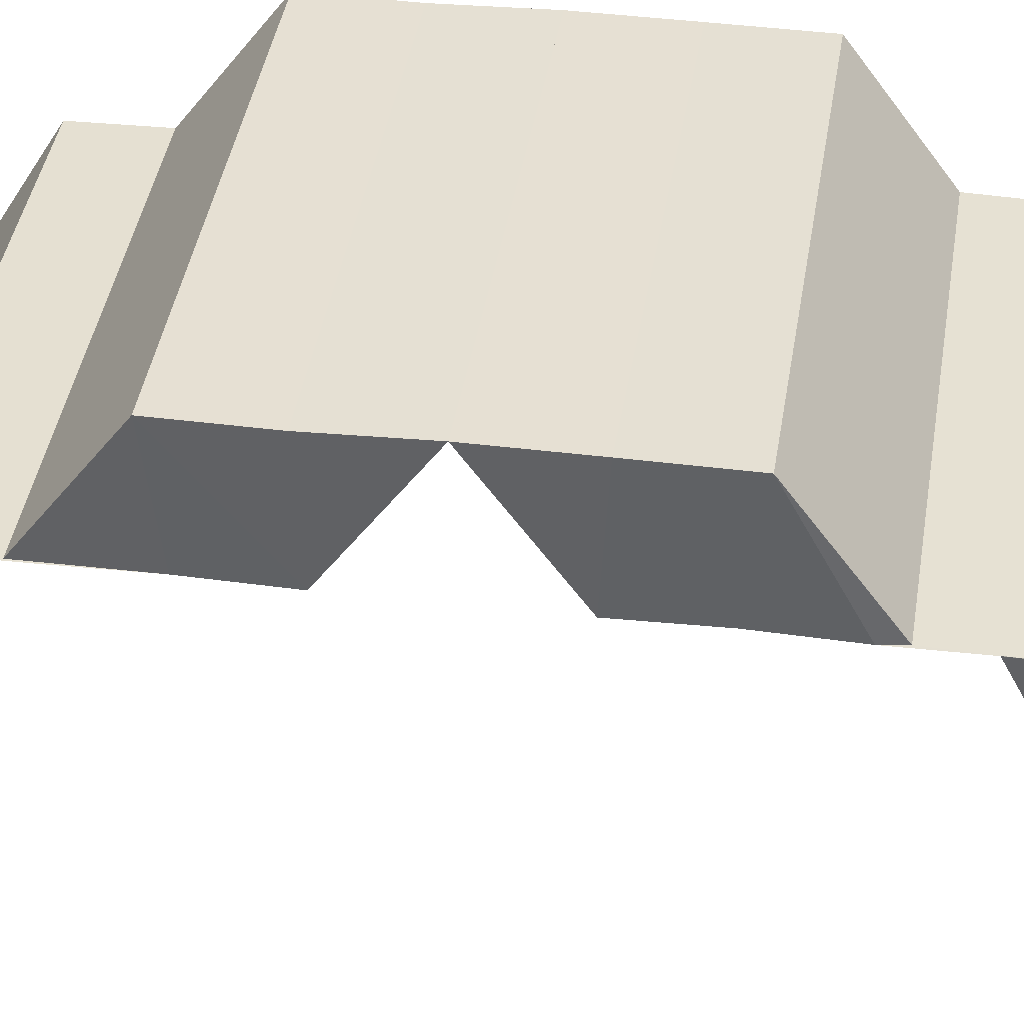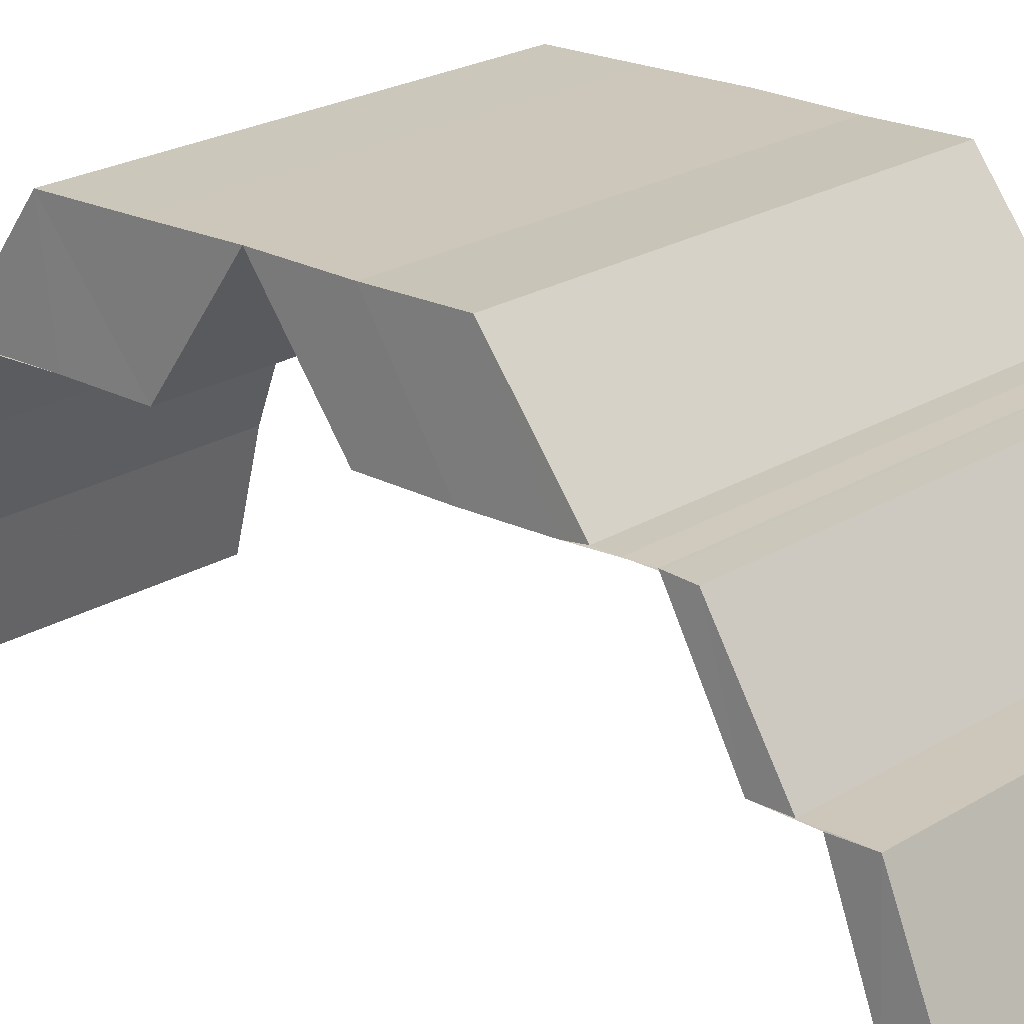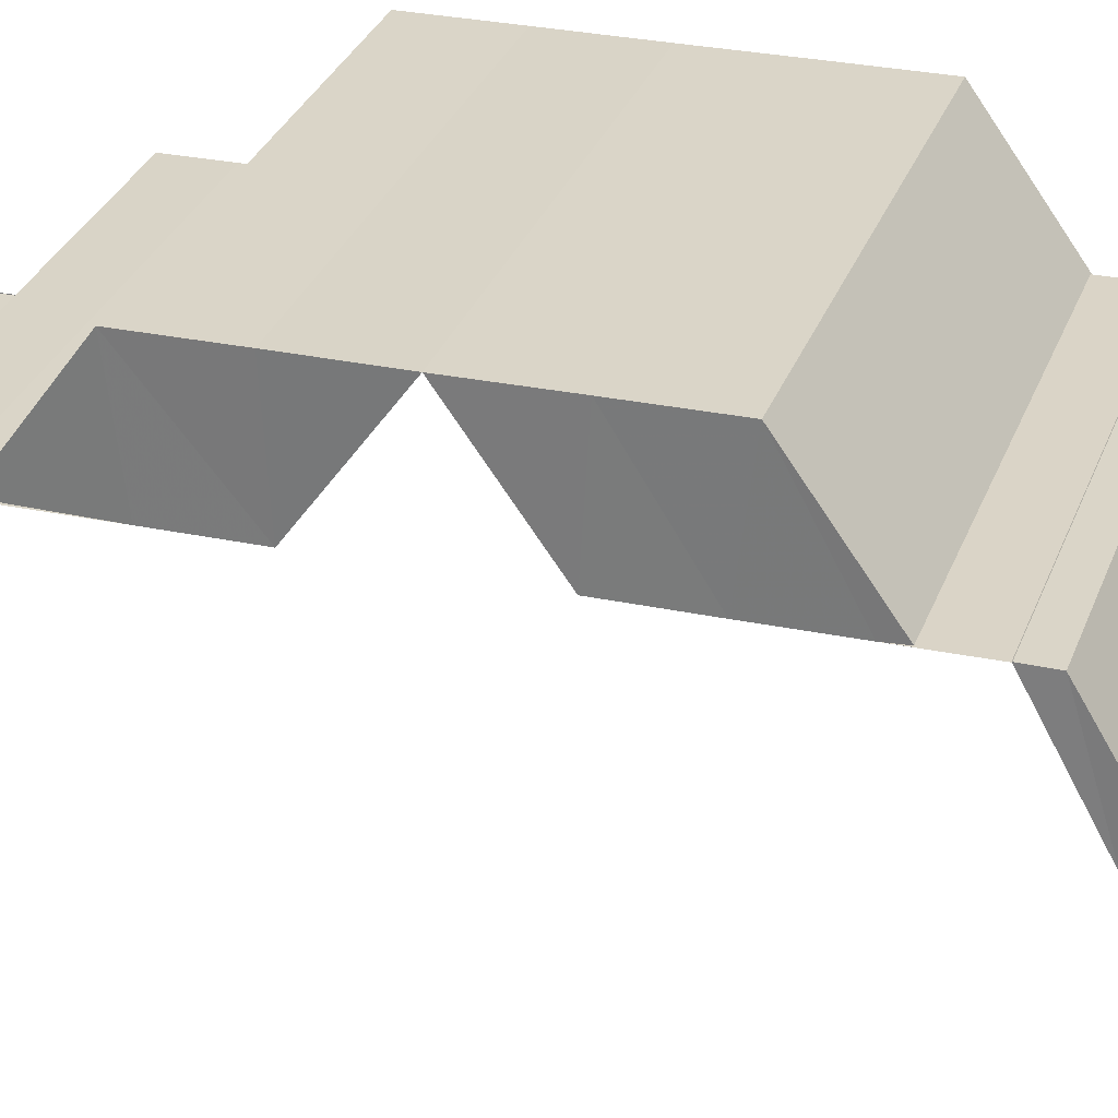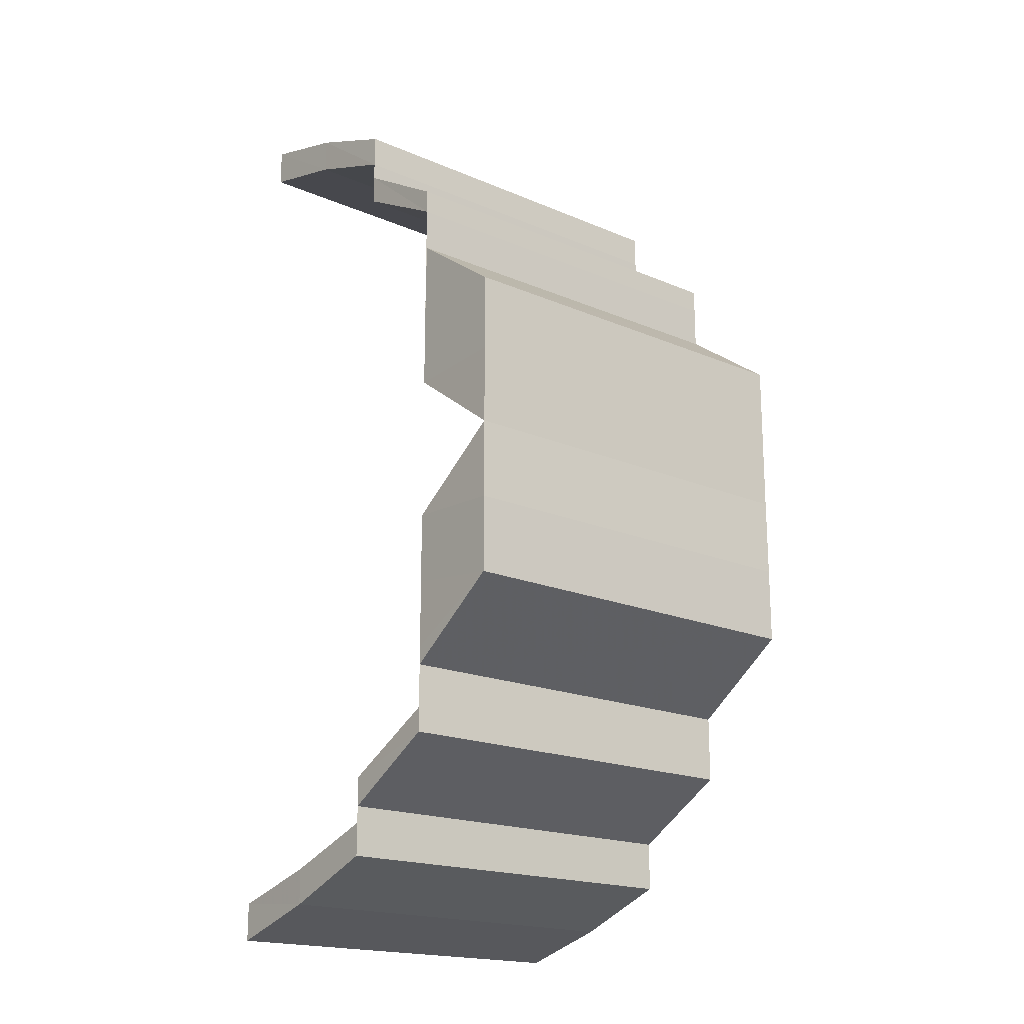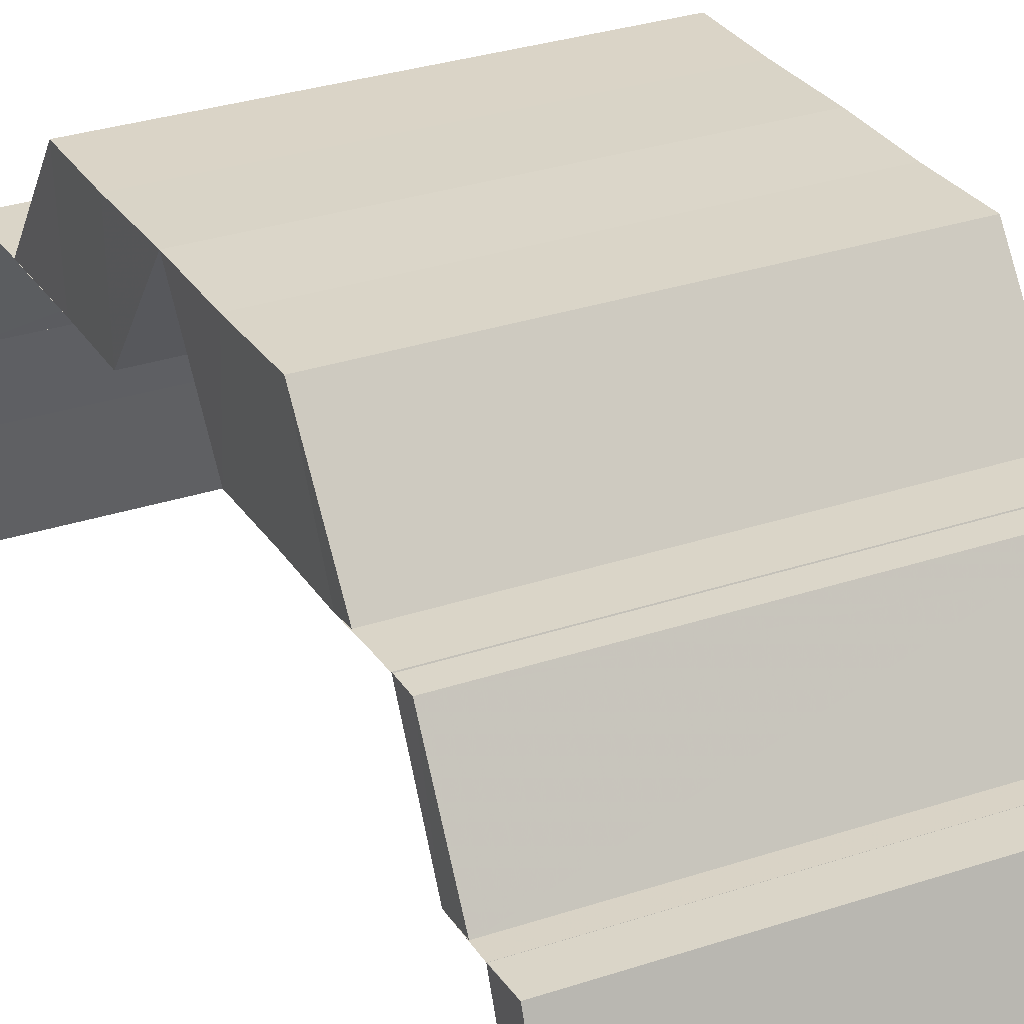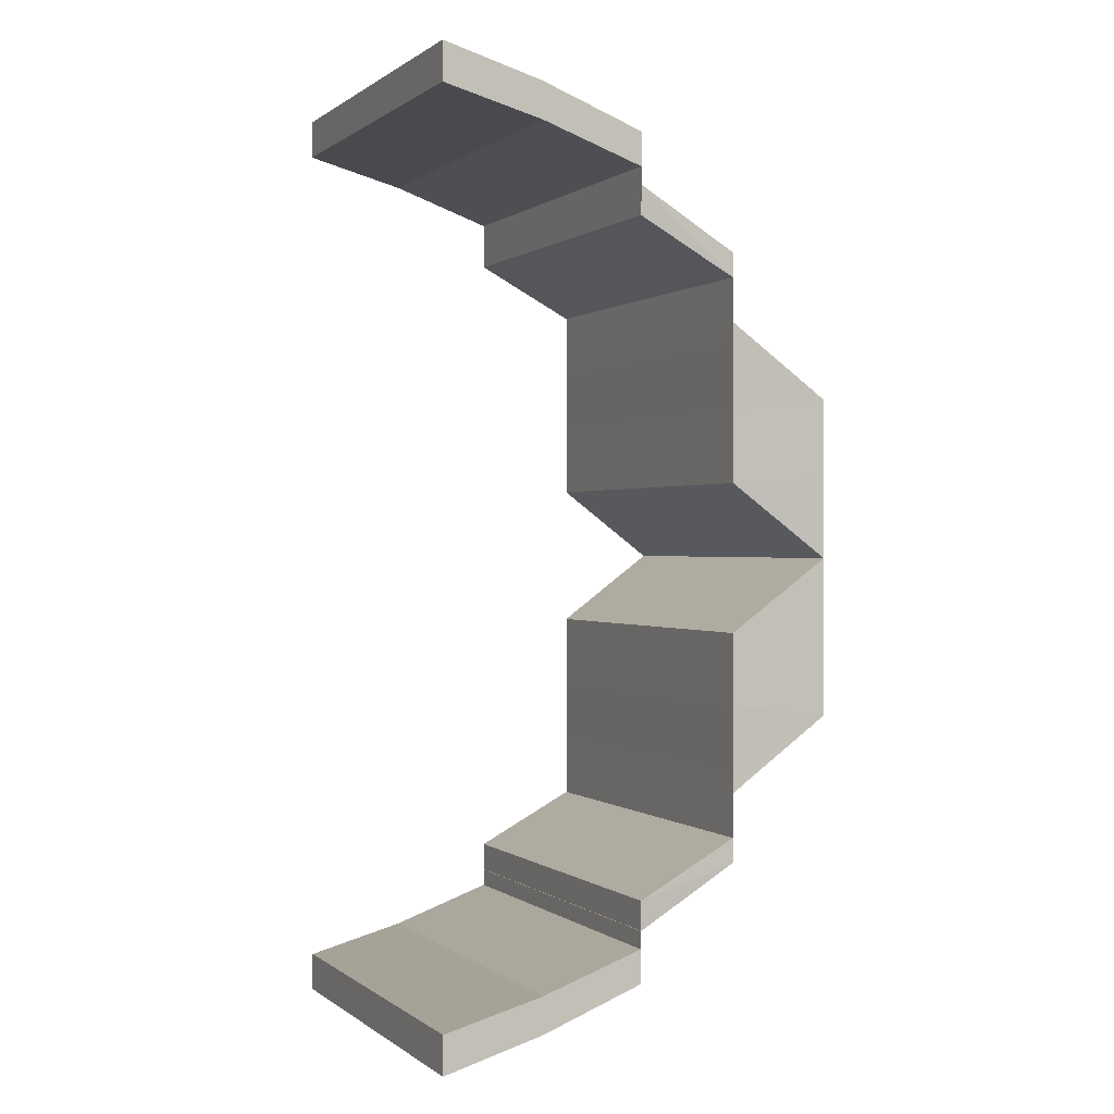
<metadata>
{"format":"obj","ext":"obj","renderer":"f3d","projection":"perspective","resolution":1024,"background":"white","views":[{"elev":38.6,"azim":-81.5,"up":"+Y"},{"elev":21.1,"azim":-48.0,"up":"+Y"},{"elev":29.2,"azim":107.4,"up":"+Y"},{"elev":-18.7,"azim":140.6,"up":"+Z"},{"elev":29.2,"azim":153.2,"up":"+Y"},{"elev":0.4,"azim":66.3,"up":"+Z"}]}
</metadata>
<code>
o 4520
v 2170 1884 17.19
v 2170 1884 17.19
v 2170 1884 17.19
v 2170 1884 17.18
v 2170 1884 17.19
v 2170 1884 17.19
v 2170 1884 17.19
v 2170 1884 17.18
v 2170 1884 17.18
v 2170 1884 17.19
v 2170 1884 17.19
v 2170 1884 17.19
v 2170 1884 17.19
v 2170 1884 17.19
v 2170 1884 17.19
v 2170 1884 17.18
v 2170 1884 17.19
v 2170 1884 17.19
v 2170 1884 17.19
v 2170 1884 17.19
v 2170 1884 17.19
v 2170 1884 17.19
v 2170 1884 17.18
v 2170 1884 17.19
v 2170 1884 17.19
v 2170 1884 17.18
v 2170 1884 17.18
v 2170 1884 17.18
v 2170 1884 17.18
v 2170 1884 17.18
v 2170 1884 17.18
v 2170 1884 17.18
v 2170 1884 17.17
v 2170 1884 17.18
v 2170 1884 17.17
v 2170 1884 17.18
v 2170 1884 17.18
v 2170 1884 17.18
v 2170 1884 17.18
v 2170 1884 17.17
v 2170 1884 17.18
v 2170 1884 17.17
v 2170 1884 17.18
v 2170 1884 17.19
v 2170 1884 17.19
v 2170 1884 17.19
v 2170 1884 17.19
v 2170 1884 17.18
v 2170 1884 17.19
v 2170 1884 17.19
v 2170 1884 17.17
v 2170 1884 17.17
v 2170 1884 17.18
v 2170 1884 17.17
v 2170 1884 17.17
v 2170 1884 17.17
v 2170 1884 17.18
v 2170 1884 17.17
v 2170 1884 17.17
v 2170 1884 17.16
v 2170 1884 17.17
v 2170 1884 17.16
v 2170 1884 17.15
v 2170 1884 17.16
v 2170 1884 17.16
v 2170 1884 17.15
v 2170 1884 17.16
v 2170 1884 17.17
v 2170 1884 17.14
v 2170 1884 17.15
v 2170 1884 17.14
v 2170 1884 17.15
v 2170 1884 17.15
v 2170 1884 17.15
v 2170 1884 17.16
v 2170 1884 17.16
v 2170 1884 17.17
v 2170 1884 17.15
v 2170 1884 17.14
v 2170 1884 17.16
v 2170 1884 17.15
v 2170 1884 17.17
v 2170 1884 17.17
v 2170 1884 17.15
v 2170 1884 17.16
v 2170 1884 17.16
v 2170 1884 17.17
v 2170 1884 17.16
v 2170 1884 17.15
v 2170 1884 17.14
v 2170 1884 17.15
v 2170 1884 17.15
v 2170 1884 17.16
v 2170 1884 17.17
v 2170 1884 17.17
v 2170 1884 17.17
v 2170 1884 17.17
v 2170 1884 17.18
v 2170 1884 17.17
v 2170 1884 17.18
v 2170 1884 17.14
v 2170 1884 17.14
v 2170 1884 17.14
v 2170 1884 17.13
v 2170 1884 17.13
v 2170 1884 17.12
v 2170 1884 17.12
v 2170 1884 17.13
v 2170 1884 17.12
v 2170 1884 17.12
v 2170 1884 17.12
v 2170 1884 17.12
v 2170 1884 17.11
v 2170 1884 17.11
v 2170 1884 17.11
v 2170 1884 17.12
v 2170 1884 17.13
v 2170 1884 17.14
v 2170 1884 17.14
v 2170 1884 17.14
v 2170 1884 17.13
v 2170 1884 17.12
v 2170 1884 17.14
v 2170 1884 17.14
v 2170 1884 17.14
v 2170 1884 17.14
v 2170 1884 17.13
v 2170 1884 17.14
v 2170 1884 17.12
v 2170 1884 17.13
v 2170 1884 17.13
v 2170 1884 17.14
v 2170 1884 17.14
v 2170 1884 17.14
v 2170 1884 17.14
v 2170 1884 17.14
v 2170 1884 17.14
v 2170 1884 17.14
v 2170 1884 17.13
v 2170 1884 17.12
v 2170 1884 17.13
v 2170 1884 17.13
v 2170 1884 17.12
v 2170 1884 17.12
v 2170 1884 17.11
v 2170 1884 17.12
v 2170 1884 17.11
v 2170 1884 17.11
v 2170 1884 17.11
v 2170 1884 17.12
v 2170 1884 17.11
v 2170 1884 17.14
v 2170 1884 17.14
v 2170 1884 17.14
v 2170 1884 17.13
v 2170 1884 17.14
v 2170 1884 17.11
v 2170 1884 17.11
v 2170 1884 17.11
v 2170 1884 17.11
v 2170 1884 17.11
v 2170 1884 17.11
v 2170 1884 17.11
v 2170 1884 17.12
v 2170 1884 17.1
v 2170 1884 17.1
v 2170 1884 17.11
v 2170 1884 17.1
v 2170 1884 17.1
v 2170 1884 17.1
v 2170 1884 17.1
v 2170 1884 17.1
v 2170 1884 17.1
v 2170 1884 17.1
v 2170 1884 17.1
v 2170 1884 17.1
v 2170 1884 17.1
v 2170 1884 17.1
v 2170 1884 17.1
v 2170 1884 17.1
v 2170 1884 17.1
v 2170 1884 17.1
v 2170 1884 17.1
v 2170 1884 17.11
v 2170 1884 17.1
v 2170 1884 17.1
v 2170 1884 17.1
v 2170 1884 17.1
v 2170 1884 17.1
v 2170 1884 17.1
v 2170 1884 17.11
v 2170 1884 17.1
v 2170 1884 17.1
v 2170 1884 17.1
v 2170 1884 17.11
v 2170 1884 17.11
v 2170 1884 17.11
v 2170 1884 17.11
v 2170 1884 17.11
v 2170 1884 17.11
v 2170 1884 17.12
v 2170 1884 17.1
v 2170 1884 17.1
v 2170 1884 17.1
v 2170 1884 17.1
v 2170 1884 17.1
f 1 2 3
f 2 4 5
f 5 6 7
f 8 9 6
f 10 11 7
f 12 7 13
f 14 15 12
f 15 16 17
f 17 18 19
f 20 21 13
f 22 23 20
f 24 22 25
f 26 27 18
f 28 29 21
f 8 30 28
f 30 31 28
f 32 33 31
f 34 35 30
f 36 37 26
f 38 36 26
f 39 40 37
f 41 42 36
f 38 43 44
f 45 44 46
f 47 48 45
f 49 47 50
f 51 52 53
f 54 55 51
f 54 56 57
f 55 58 51
f 59 60 55
f 61 62 58
f 60 63 64
f 64 65 58
f 62 66 65
f 65 67 68
f 63 69 70
f 66 71 72
f 72 73 67
f 74 70 75
f 76 75 77
f 78 79 74
f 80 78 76
f 79 69 81
f 82 80 83
f 84 81 85
f 86 85 87
f 88 89 86
f 89 90 73
f 71 90 91
f 92 91 93
f 94 83 95
f 96 94 95
f 95 97 98
f 96 99 100
f 101 102 103
f 104 105 102
f 106 107 105
f 108 109 104
f 109 110 106
f 110 111 106
f 112 113 111
f 114 115 110
f 109 116 117
f 108 117 118
f 119 118 120
f 121 122 108
f 123 121 119
f 124 125 126
f 125 127 128
f 127 129 130
f 130 131 132
f 133 132 134
f 135 136 137
f 138 139 135
f 139 140 141
f 141 142 136
f 143 144 142
f 143 145 146
f 145 147 146
f 148 149 147
f 150 151 145
f 152 153 154
f 153 155 156
f 157 158 159
f 160 161 157
f 162 160 157
f 162 163 164
f 165 166 160
f 167 168 161
f 168 169 170
f 170 171 172
f 173 174 171
f 175 173 176
f 176 177 178
f 179 180 177
f 181 179 182
f 182 183 184
f 185 181 186
f 187 188 183
f 166 187 189
f 189 190 191
f 192 193 190
f 194 186 195
f 196 194 195
f 197 175 194
f 196 198 199
f 195 200 201
f 202 203 204
f 205 206 203

</code>
